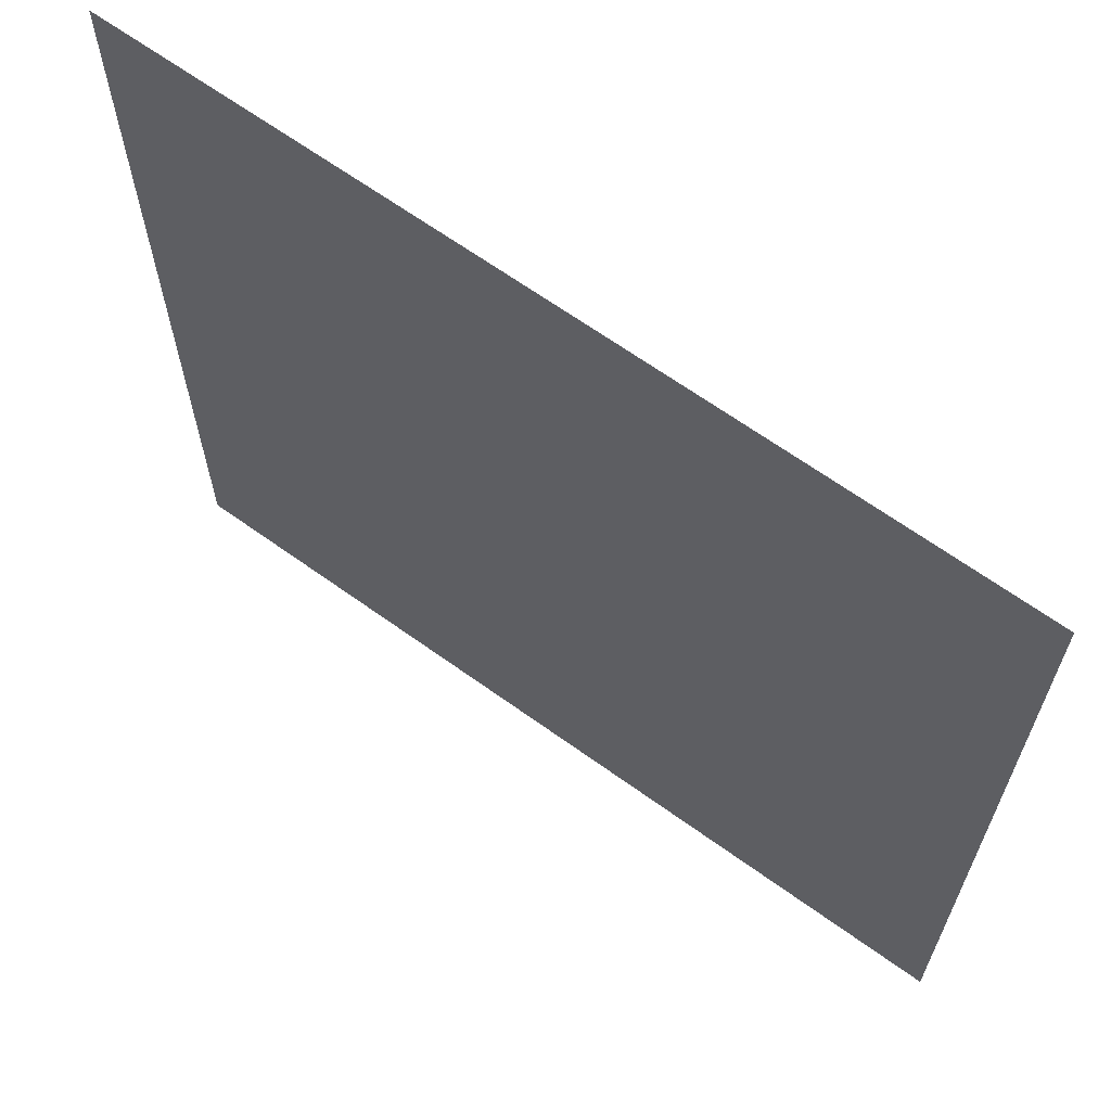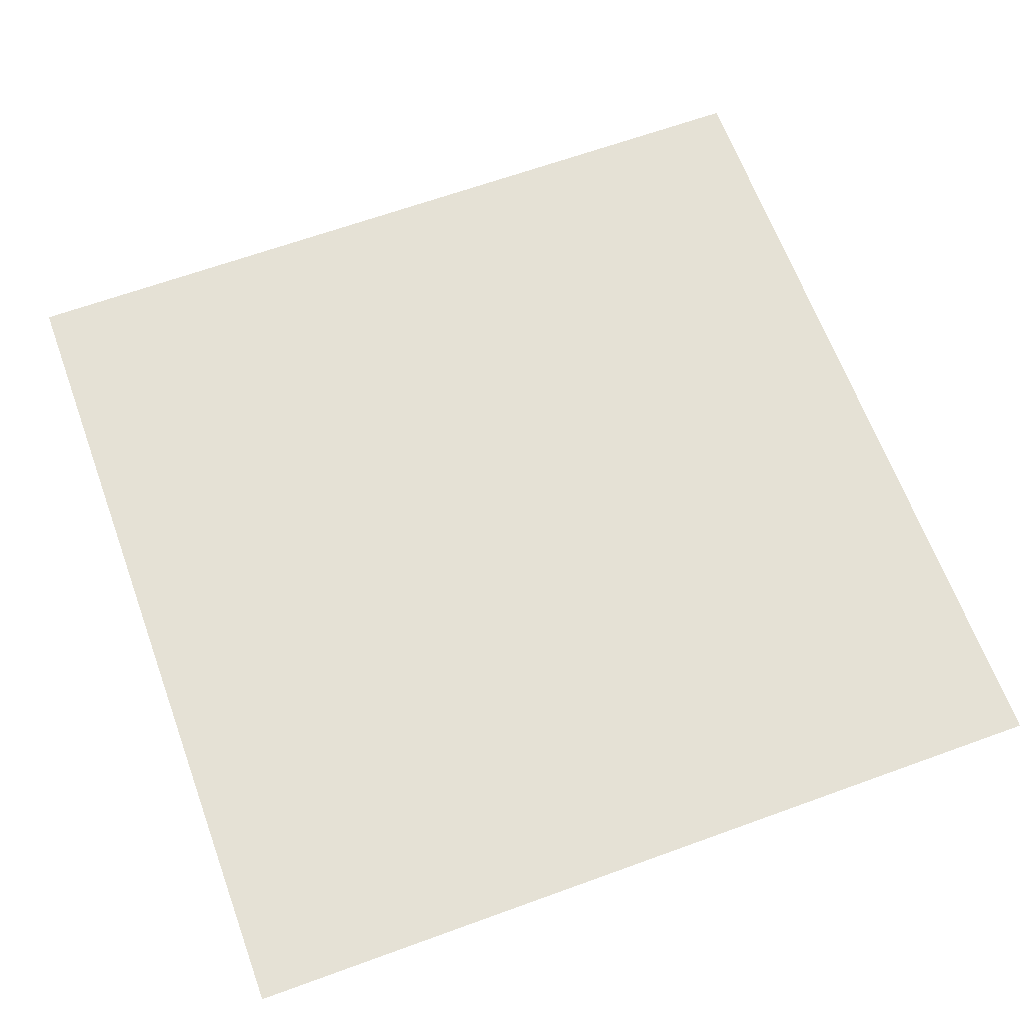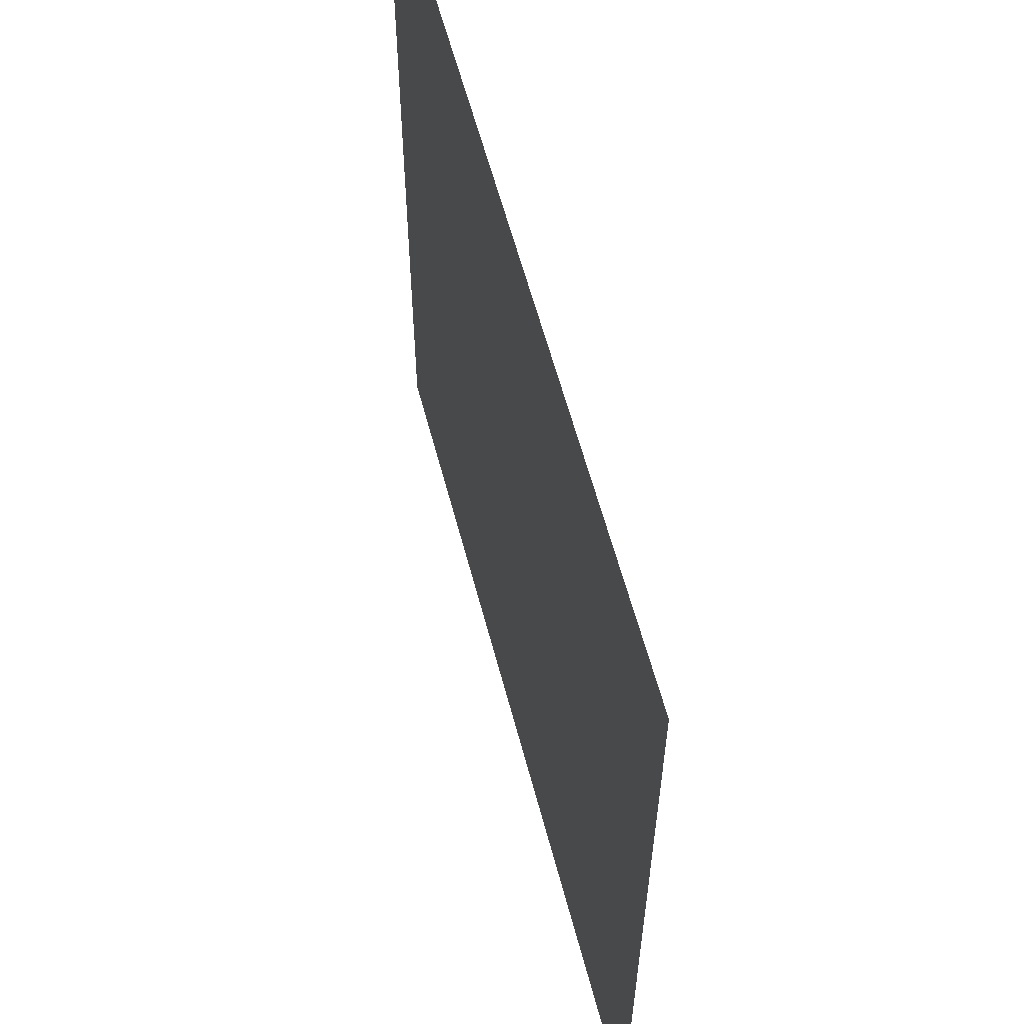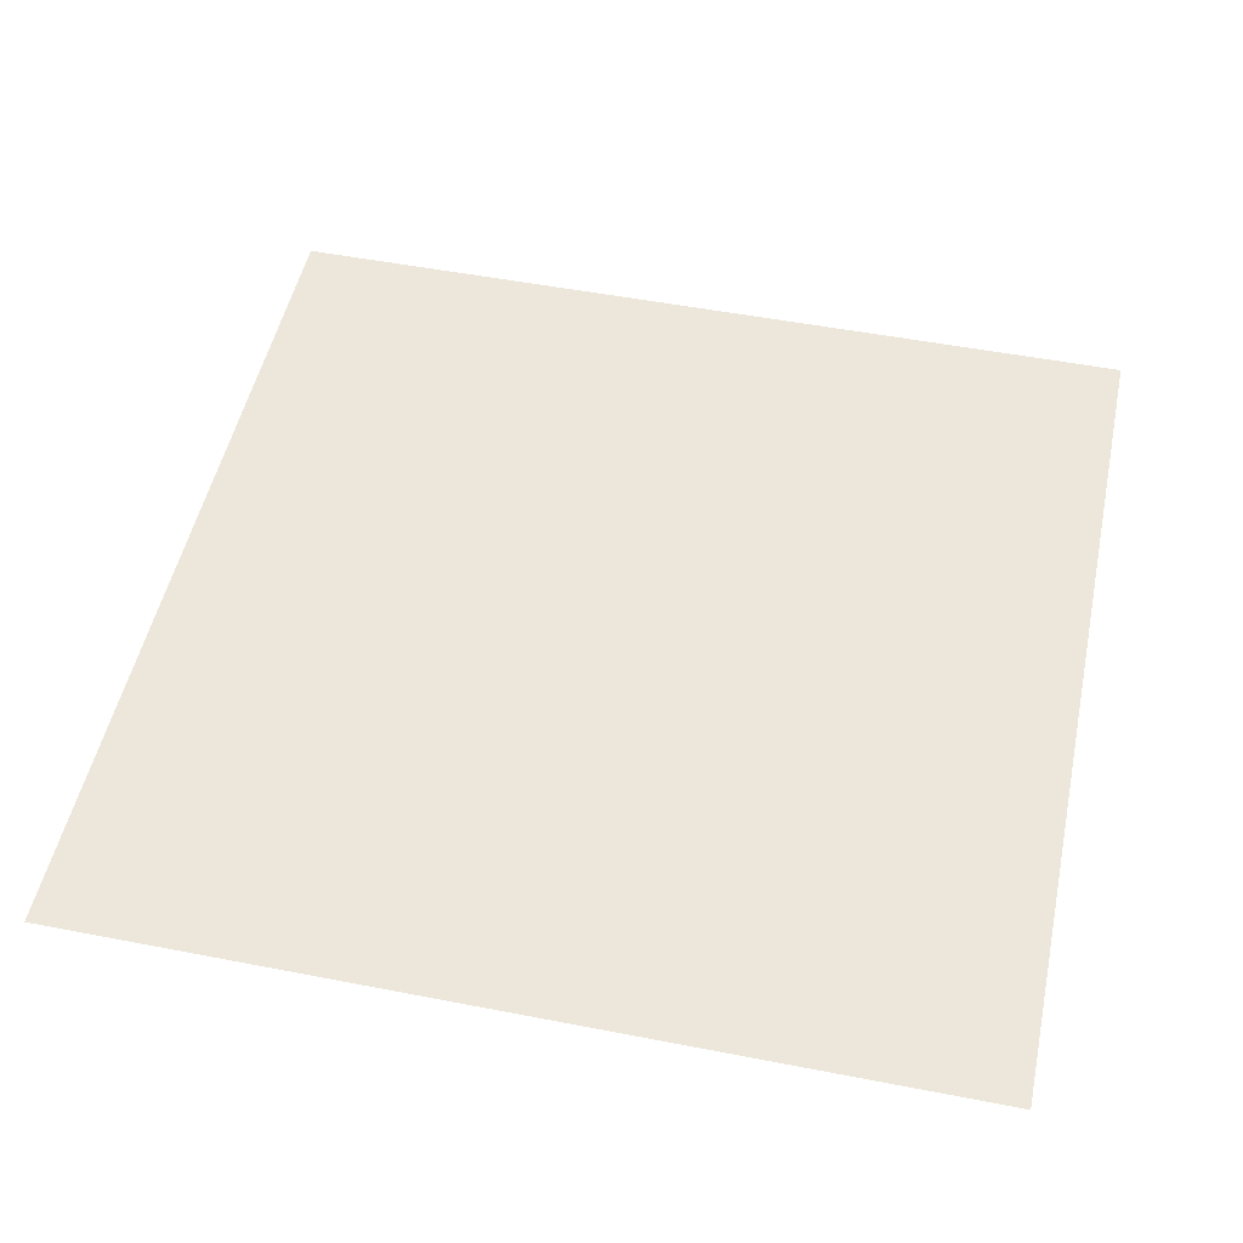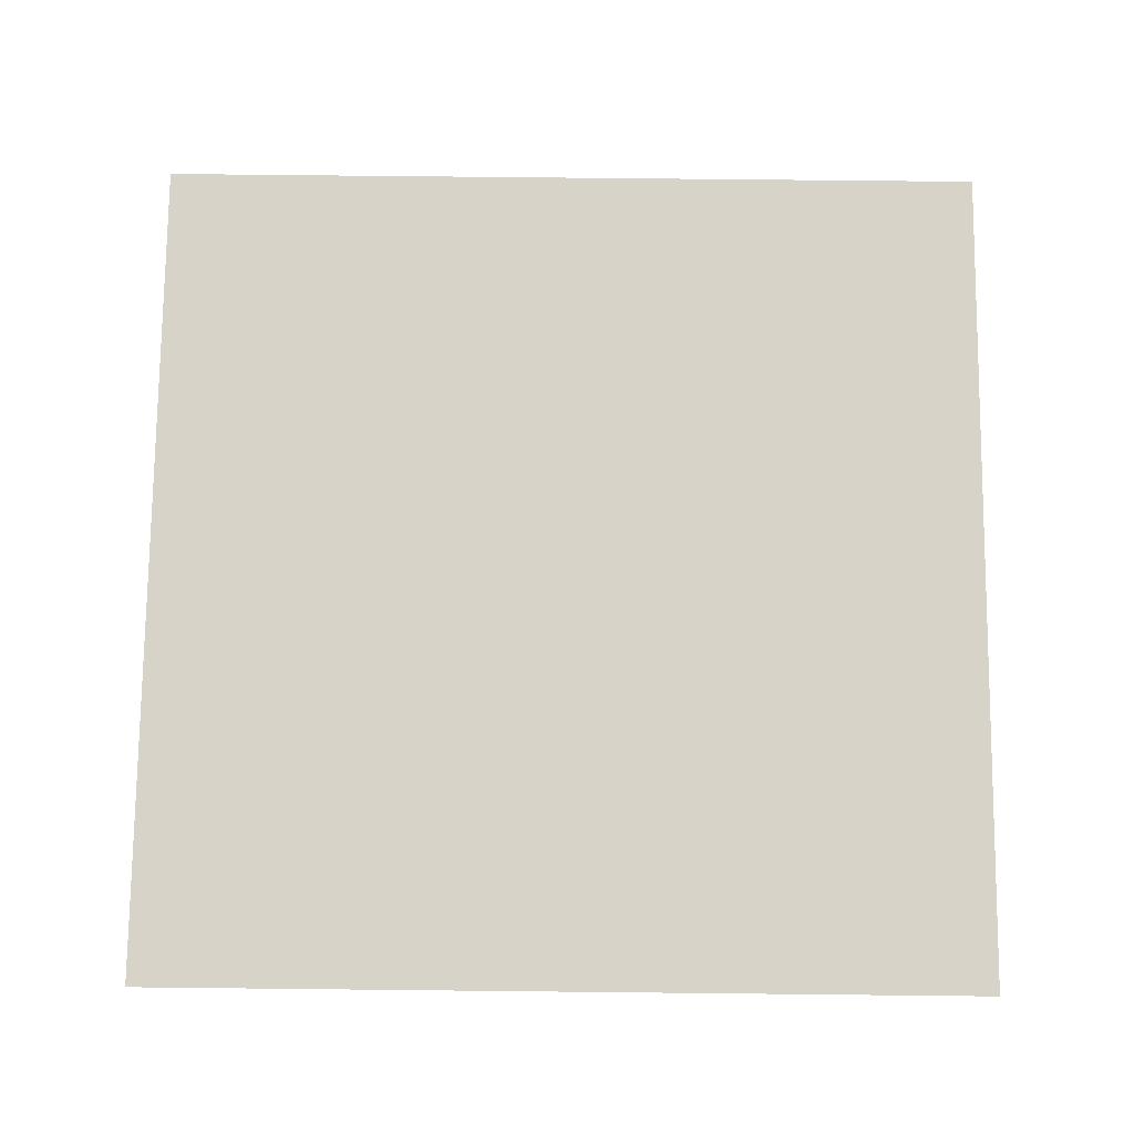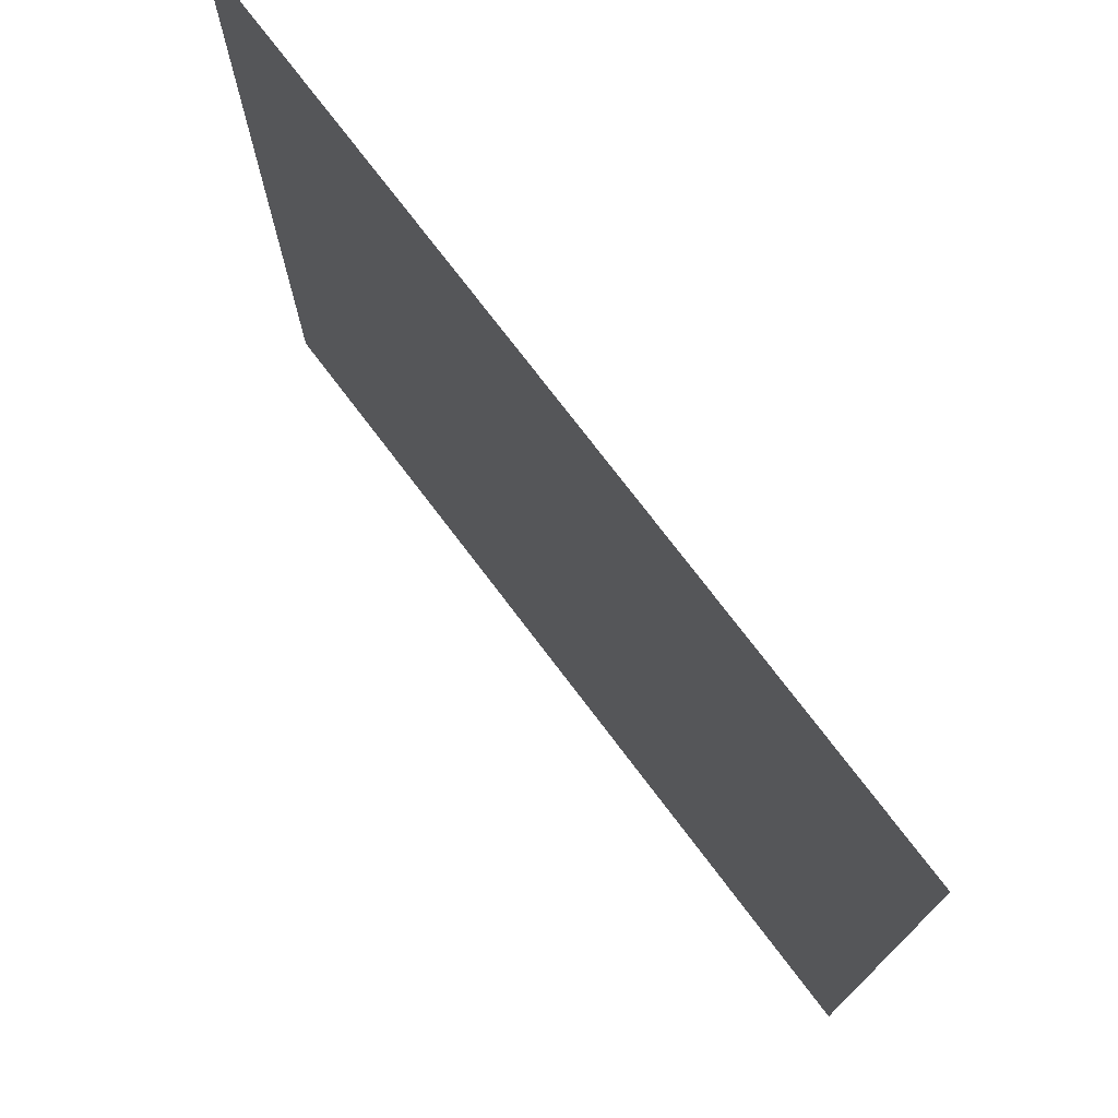
<metadata>
{"format":"obj","ext":"obj","renderer":"f3d","projection":"perspective","resolution":1024,"background":"white","views":[{"elev":65.6,"azim":35.9,"up":"+Y"},{"elev":64.9,"azim":159.9,"up":"+Z"},{"elev":59.9,"azim":-104.7,"up":"+Y"},{"elev":50.8,"azim":102.0,"up":"+Z"},{"elev":76.2,"azim":-179.4,"up":"+Z"},{"elev":75.2,"azim":-127.2,"up":"+Y"}]}
</metadata>
<code>
v -18 -7 0
v -19 -7 0
v -19 -6 0
v -18 -6 0
v -19 -7 0
v -20 -7 0
v -20 -6 0
v -19 -6 0
v -20 -7 0
v -21 -7 0
v -21 -6 0
v -20 -6 0
v -18 -8 0
v -19 -8 0
v -19 -7 0
v -18 -7 0
v -19 -8 0
v -20 -8 0
v -20 -7 0
v -19 -7 0
v -20 -8 0
v -21 -8 0
v -21 -7 0
v -20 -7 0
v -18 -9 0
v -19 -9 0
v -19 -8 0
v -18 -8 0
v -19 -9 0
v -20 -9 0
v -20 -8 0
v -19 -8 0
v -20 -9 0
v -21 -9 0
v -21 -8 0
v -20 -8 0
g Ville_mesh_0025
f 1 2 3 4
f 5 6 7 8
f 9 10 11 12
f 13 14 15 16
f 17 18 19 20
f 21 22 23 24
f 25 26 27 28
f 29 30 31 32
f 33 34 35 36

</code>
